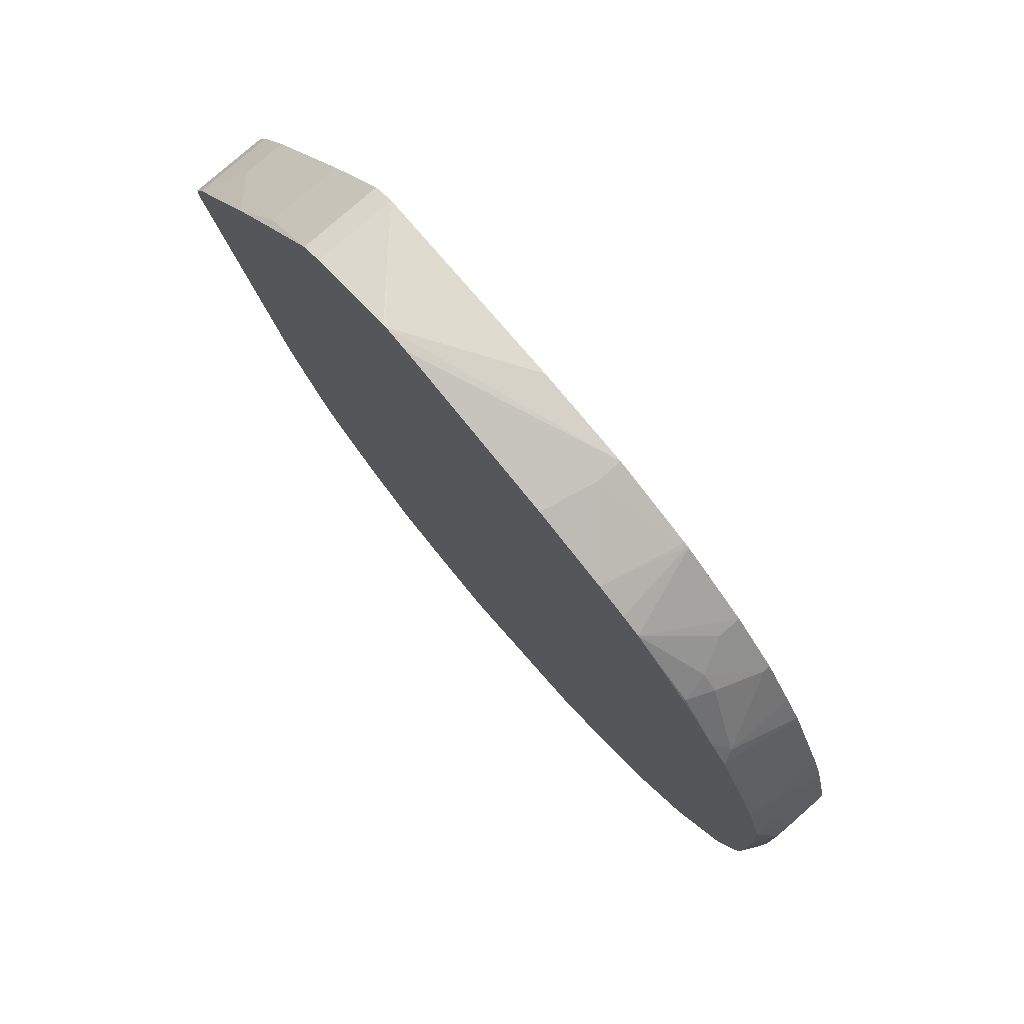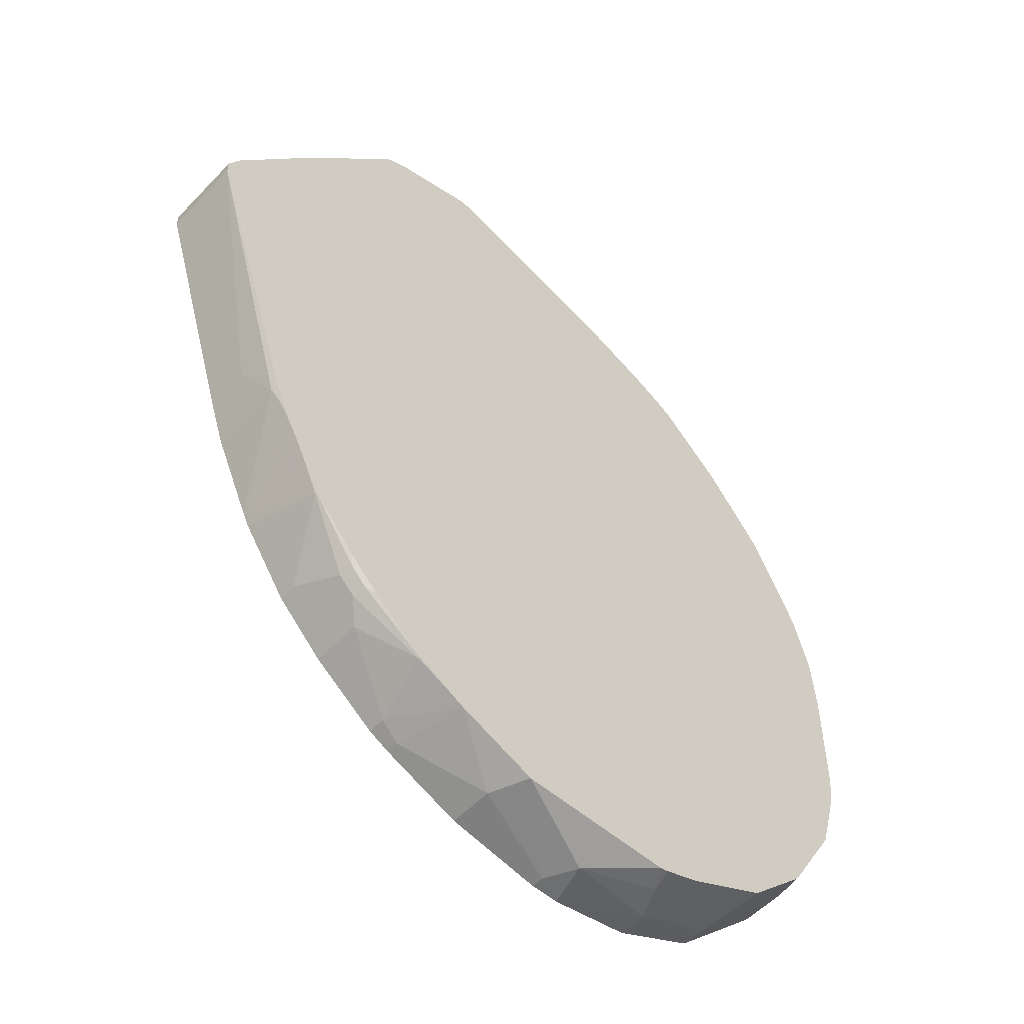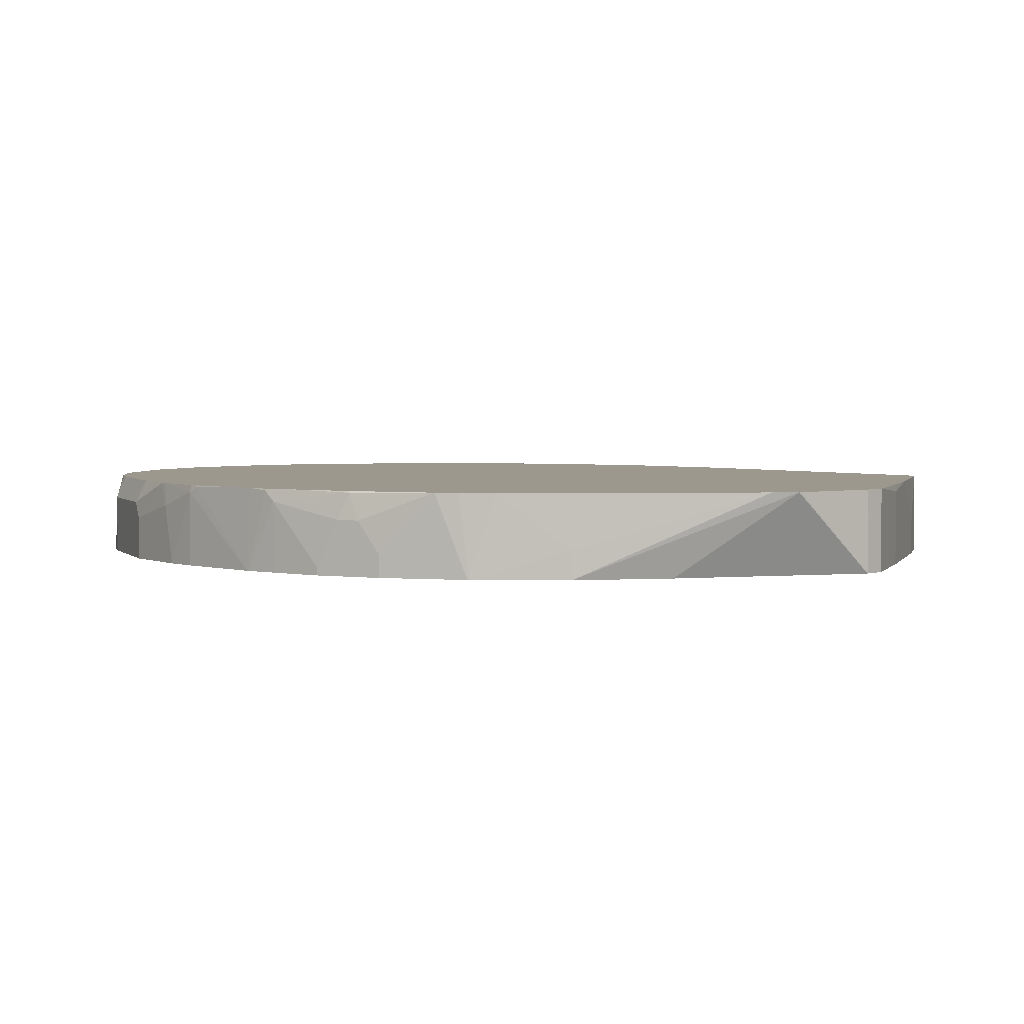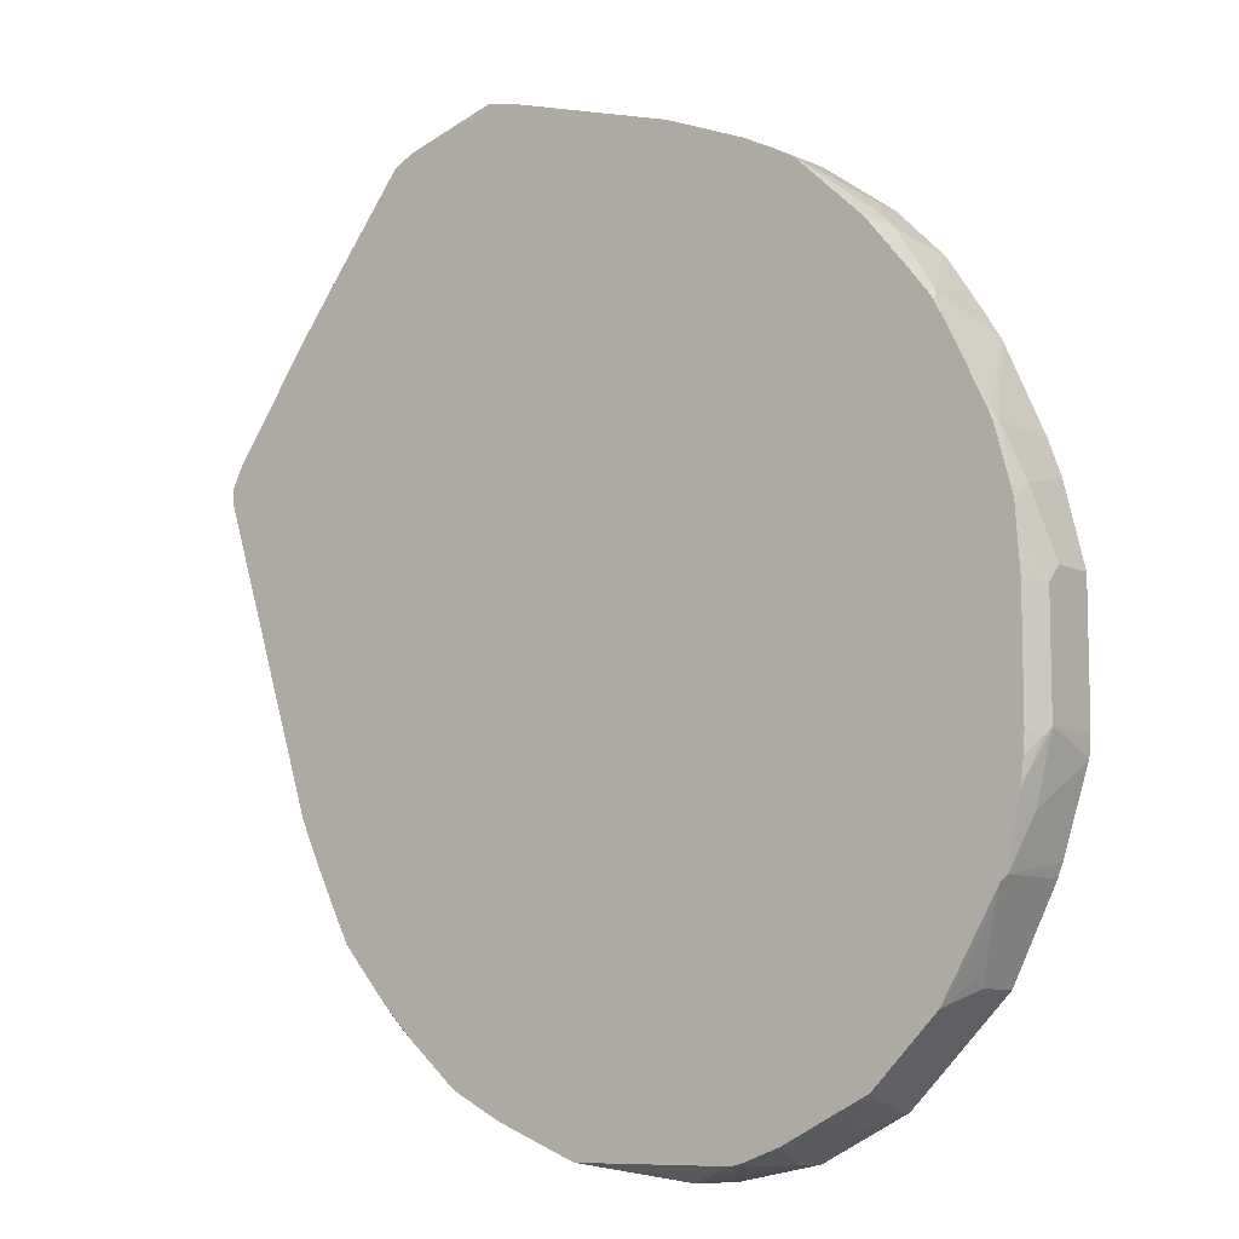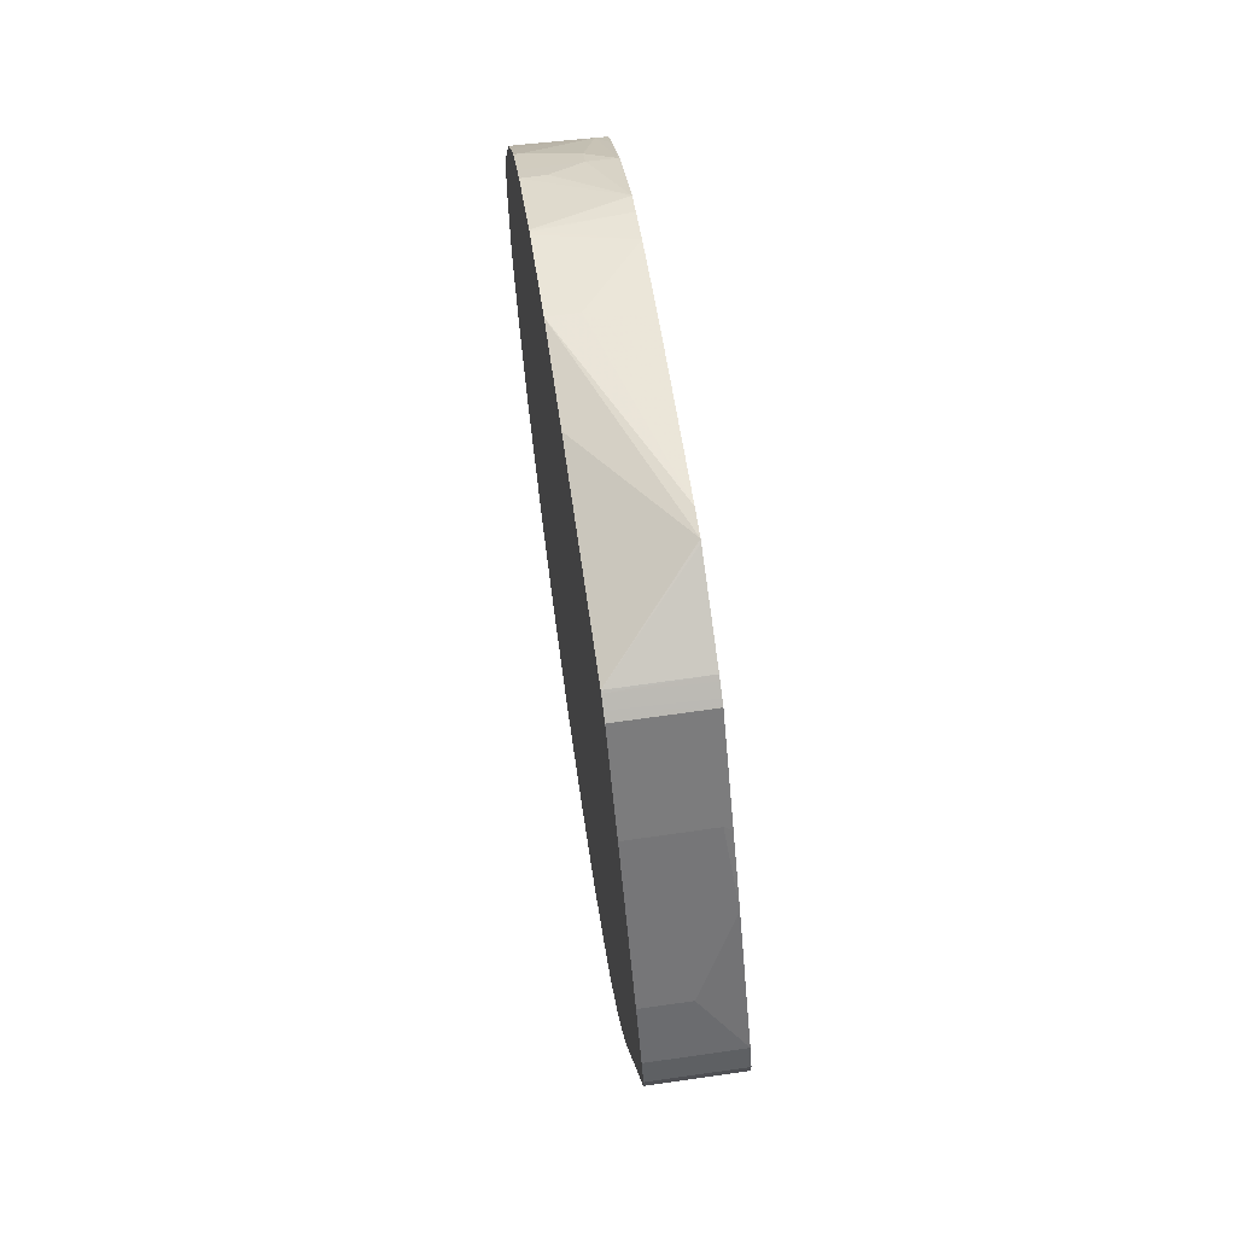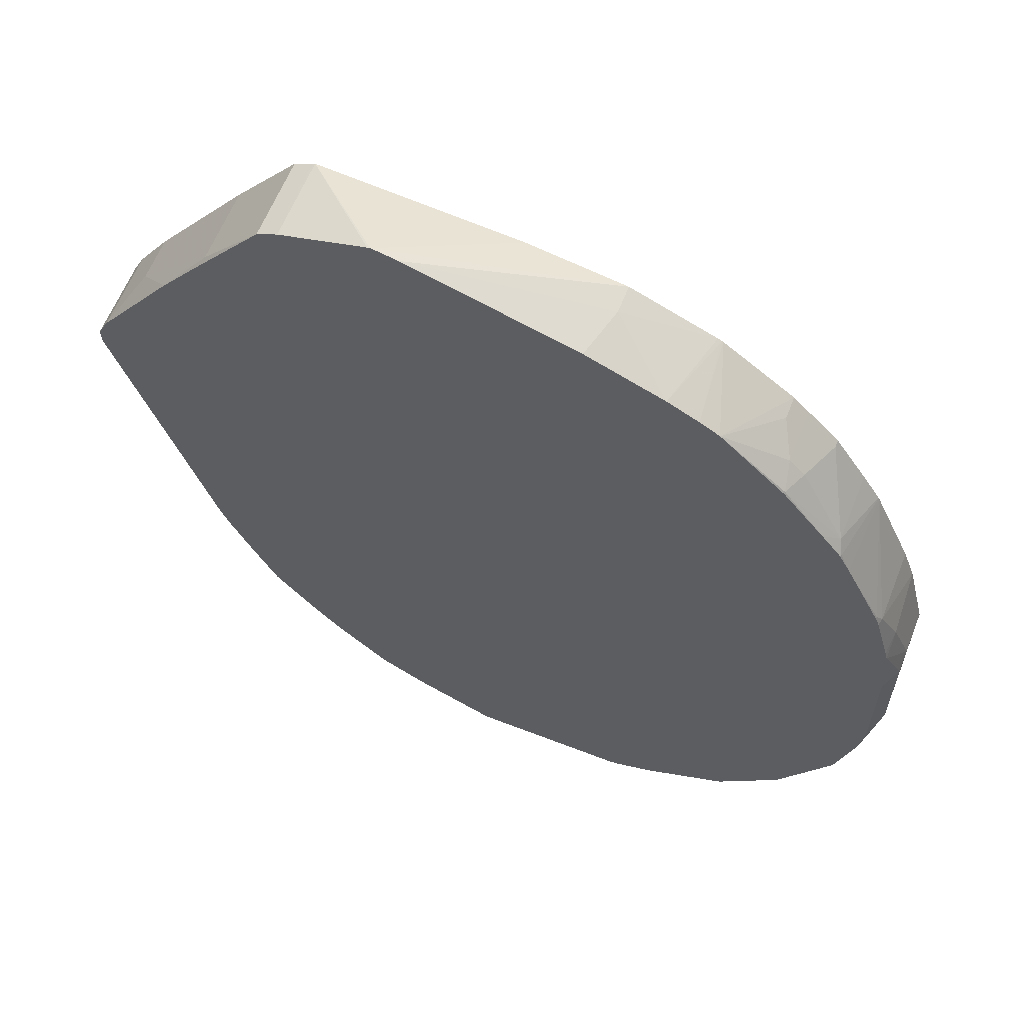
<metadata>
{"format":"obj","ext":"obj","renderer":"f3d","projection":"perspective","resolution":1024,"background":"white","views":[{"elev":77.9,"azim":-131.4,"up":"+Z"},{"elev":-54.5,"azim":137.5,"up":"+Z"},{"elev":3.2,"azim":-20.6,"up":"+Y"},{"elev":-8.8,"azim":-142.4,"up":"+Z"},{"elev":70.6,"azim":81.9,"up":"+Z"},{"elev":61.7,"azim":-158.4,"up":"+Z"}]}
</metadata>
<code>
v -0.529 -0.5247 -9.699e-05
v -0.529 -0.4702 -9.699e-05
v -0.529 -0.5247 -0.1567
v -0.505 -0.5247 0.09577
v -0.529 -0.4506 -0.01957
v -0.5093 -0.4506 0.07836
v -0.5093 -0.4224 0.05877
v -0.529 -0.4506 -0.1567
v -0.5273 -0.5247 -0.1763
v -0.4898 -0.5247 0.1371
v -0.4898 -0.431 0.1371
v -0.5148 -0.4224 -0.01957
v -0.5062 -0.4224 0.07126
v -0.5148 -0.4224 -0.1599
v -0.524 -0.4408 -0.1665
v -0.5093 -0.4224 -0.2154
v -0.5093 -0.4506 -0.235
v -0.5268 -0.5247 -0.1806
v -0.442 -0.5247 0.2425
v -0.4832 -0.4245 0.1502
v -0.4879 -0.4224 0.1371
v -0.5135 -0.4224 -0.185
v -0.4854 -0.4224 -0.3025
v -0.4898 -0.431 -0.2939
v -0.4955 -0.5247 -0.2785
v -0.4404 -0.5247 0.2457
v -0.4408 -0.5241 0.2449
v -0.4245 -0.4245 0.2677
v -0.4376 -0.4224 0.2416
v -0.4506 -0.4224 0.2155
v -0.4834 -0.4224 0.1483
v -0.4847 -0.4224 -0.304
v -0.4767 -0.431 -0.32
v -0.4898 -0.5247 -0.2939
v -0.4179 -0.5247 0.2807
v -0.4179 -0.4376 0.2807
v -0.4228 -0.4224 0.2691
v -0.4247 -0.4224 0.2659
v -0.4353 -0.4224 0.2459
v -0.458 -0.431 -0.3526
v -0.4653 -0.4408 -0.3428
v -0.4179 -0.4224 -0.4179
v -0.4376 -0.4702 -0.3983
v -0.4376 -0.5247 -0.3983
v -0.3787 -0.5247 0.3395
v -0.3787 -0.5159 0.3395
v -0.3592 -0.4572 0.3591
v -0.3461 -0.4245 0.3656
v -0.3983 -0.4224 0.3003
v -0.4384 -0.4506 -0.3918
v -0.4456 -0.4604 -0.382
v -0.3396 -0.4224 -0.4963
v -0.32 -0.5094 -0.5159
v -0.32 -0.5247 -0.5159
v -0.3396 -0.5247 0.3788
v -0.3396 -0.4572 0.3788
v -0.3442 -0.4224 0.3658
v -0.3463 -0.4224 0.3639
v -0.2642 -0.4224 0.4405
v -0.2815 -0.4224 -0.5254
v -0.2808 -0.4898 -0.5354
v -0.2155 -0.4898 -0.5681
v -0.278 -0.5247 -0.5369
v -0.3171 -0.5247 -0.5173
v -0.32 -0.5247 0.3984
v -0.32 -0.4963 0.3984
v -0.2307 -0.5247 0.4625
v -0.2394 -0.4224 0.455
v -0.2423 -0.4224 -0.5449
v -0.1958 -0.4506 -0.5681
v -0.09787 -0.4702 -0.5878
v -0.1132 -0.5247 -0.5878
v -0.2155 -0.5247 -0.5681
v -0.2257 -0.5247 -0.563
v -0.2351 -0.4224 -0.5485
v -0.2286 -0.5247 0.4637
v -0.2286 -0.5225 0.4637
v -0.2002 -0.4224 0.4745
v -0.1763 -0.4224 -0.5681
v -0.1886 -0.4224 -0.5654
v 0.01957 -0.4224 -0.5681
v -0.07829 -0.5094 -0.5878
v -0.07829 -0.5247 -0.5878
v -0.224 -0.5247 0.4658
v -0.1175 -0.4898 0.5094
v -0.1022 -0.4224 0.5137
v 0.03915 -0.4702 -0.5681
v 0.1175 -0.4224 -0.5289
v 0.03915 -0.5247 -0.5681
v -0.1175 -0.5247 0.5094
v 0.11 -0.4224 0.5757
v 0.1371 -0.5094 -0.5289
v 0.1394 -0.4224 -0.518
v 0.1632 -0.5029 -0.5159
v 0.1371 -0.5247 -0.5289
v 0.004246 -0.5247 0.5289
v 0.1426 -0.4224 0.5823
v 0.1414 -0.5247 -0.5268
v 0.1436 -0.4224 -0.5159
v 0.1828 -0.4245 -0.4963
v 0.1632 -0.5247 -0.5159
v 0.2416 -0.4637 -0.4571
v 0.2547 -0.5247 0.5485
v 0.1461 -0.4224 0.5815
v 0.1824 -0.4224 -0.4958
v 0.2579 -0.4278 -0.4343
v 0.2612 -0.4441 -0.4375
v 0.2416 -0.5247 -0.4571
v 0.2576 -0.5247 0.5472
v 0.2547 -0.4224 0.5485
v 0.2471 -0.4224 -0.4397
v 0.2808 -0.4441 -0.4179
v 0.2749 -0.4224 -0.412
v 0.2775 -0.4278 -0.4146
v 0.3003 -0.5247 -0.3983
v 0.2605 -0.4224 0.5457
v 0.2706 -0.5247 0.5406
v 0.3003 -0.5029 -0.3983
v 0.3396 -0.4245 -0.3396
v 0.2829 -0.4224 -0.4038
v 0.3392 -0.4224 -0.3391
v 0.3548 -0.5247 -0.3177
v 0.2735 -0.4224 0.5391
v 0.2808 -0.5247 0.5355
v 0.2808 -0.4224 0.5355
v 0.3592 -0.4224 -0.3004
v 0.3624 -0.5192 -0.3036
v 0.3569 -0.5247 -0.3146
v 0.3592 -0.5247 0.4375
v 0.3592 -0.431 0.4375
v 0.3621 -0.4224 0.4317
v 0.3722 -0.4224 -0.2743
v 0.3777 -0.4224 -0.2633
v 0.3983 -0.4245 -0.222
v 0.4114 -0.431 -0.1958
v 0.3652 -0.5247 -0.2981
v 0.4767 -0.5247 0.2807
v 0.4767 -0.4702 0.2807
v 0.4179 -0.4224 0.3591
v 0.3979 -0.4224 -0.2216
v 0.431 -0.4702 -0.1371
v 0.4114 -0.5247 -0.1958
v 0.4097 -0.4224 -0.1941
v 0.529 -0.4224 0.1763
v 0.5158 -0.5247 0.222
v 0.5158 -0.4224 0.222
v 0.431 -0.5247 -0.1371
v 0.529 -0.4224 0.1959
v 0.529 -0.5247 0.1763
v 0.5173 -0.5247 0.2191
v 0.5187 -0.4224 0.2163
v 0.529 -0.5247 0.1959
f 60 62 61
f 70 80 79
f 70 75 80
f 70 79 71
f 68 77 78
f 67 77 68
f 67 76 77
f 62 75 70
f 62 69 75
f 62 74 63
f 62 72 73
f 62 71 72
f 62 70 71
f 71 81 82
f 60 69 62
f 62 73 74
f 81 87 82
f 71 83 72
f 88 93 94
f 87 95 89
f 59 67 68
f 87 92 95
f 87 88 92
f 85 91 86
f 85 90 91
f 71 82 83
f 84 90 85
f 82 87 89
f 81 88 87
f 78 85 86
f 78 84 85
f 77 84 78
f 76 84 77
f 71 79 81
f 82 89 83
f 59 65 67
f 43 54 44
f 56 66 59
f 42 43 50
f 42 52 43
f 41 51 43
f 41 50 51
f 40 50 41
f 40 42 50
f 36 49 37
f 36 48 49
f 36 47 48
f 36 46 47
f 35 46 36
f 35 45 46
f 33 41 43
f 88 94 92
f 32 42 40
f 43 51 50
f 59 66 65
f 43 52 53
f 45 55 56
f 55 66 56
f 55 65 66
f 53 64 54
f 53 63 64
f 53 62 63
f 53 61 62
f 52 61 53
f 52 60 61
f 48 59 57
f 48 56 59
f 48 58 49
f 48 57 58
f 47 56 48
f 46 56 47
f 45 56 46
f 43 53 54
f 90 96 97
f 119 127 128
f 92 94 98
f 133 140 134
f 130 139 131
f 130 138 139
f 129 138 130
f 129 137 138
f 127 136 128
f 127 135 136
f 127 134 135
f 127 133 134
f 127 132 133
f 126 132 127
f 125 130 131
f 124 130 125
f 124 129 130
f 119 128 122
f 134 140 135
f 119 126 127
f 135 141 147
f 135 142 136
f 32 41 33
f 150 152 151
f 148 151 152
f 145 151 146
f 145 150 151
f 144 152 149
f 144 148 152
f 141 149 147
f 141 144 149
f 138 146 139
f 137 146 138
f 137 145 146
f 135 144 141
f 135 143 144
f 135 140 143
f 135 147 142
f 90 97 91
f 119 121 126
f 117 125 123
f 102 112 118
f 102 107 112
f 100 107 102
f 100 106 107
f 100 105 106
f 99 105 100
f 97 103 104
f 96 103 97
f 94 108 101
f 94 102 108
f 94 100 102
f 94 101 98
f 93 100 94
f 93 99 100
f 92 98 95
f 102 118 115
f 118 119 122
f 102 115 108
f 103 110 104
f 117 124 125
f 115 118 122
f 114 121 119
f 114 120 121
f 113 120 114
f 112 119 118
f 112 114 119
f 109 123 116
f 109 117 123
f 109 116 110
f 106 114 112
f 106 113 114
f 106 111 113
f 106 112 107
f 105 111 106
f 103 109 110
f 32 40 41
f 7 140 133
f 28 38 39
f 2 7 5
f 2 6 7
f 2 4 6
f 1 4 2
f 1 10 4
f 1 19 10
f 1 26 19
f 1 35 26
f 1 45 35
f 1 55 45
f 1 65 55
f 1 67 65
f 1 76 67
f 1 84 76
f 1 90 84
f 3 8 9
f 1 96 90
f 4 10 11
f 5 7 12
f 7 57 59
f 7 58 57
f 7 49 58
f 7 37 49
f 7 38 37
f 7 39 38
f 7 29 39
f 7 30 29
f 7 31 30
f 7 21 31
f 7 13 21
f 6 11 13
f 6 13 7
f 5 14 8
f 5 12 14
f 4 11 6
f 7 59 68
f 1 103 96
f 1 117 109
f 1 73 72
f 1 74 73
f 1 63 74
f 1 64 63
f 1 54 64
f 1 44 54
f 1 34 44
f 1 25 34
f 1 18 25
f 1 9 18
f 1 3 9
f 1 8 3
f 1 5 8
f 1 2 5
f 28 39 29
f 1 72 83
f 1 109 103
f 1 83 89
f 1 95 98
f 1 124 117
f 1 129 124
f 1 137 129
f 1 145 137
f 1 150 145
f 1 152 150
f 1 149 152
f 1 147 149
f 1 142 147
f 1 136 142
f 1 128 136
f 1 122 128
f 1 115 122
f 1 101 108
f 1 98 101
f 1 89 95
f 7 68 78
f 1 108 115
f 7 86 91
f 17 24 25
f 16 24 17
f 16 23 24
f 15 22 16
f 14 22 15
f 11 21 13
f 11 20 21
f 11 19 20
f 10 19 11
f 8 18 9
f 8 17 18
f 8 16 17
f 8 15 16
f 8 14 15
f 7 14 12
f 17 25 18
f 7 22 14
f 19 26 27
f 19 28 29
f 28 37 38
f 7 78 86
f 28 36 37
f 26 28 27
f 26 36 28
f 26 35 36
f 24 34 25
f 24 44 34
f 24 43 44
f 24 33 43
f 24 32 33
f 23 32 24
f 20 31 21
f 19 30 20
f 19 29 30
f 19 27 28
f 7 16 22
f 20 30 31
f 7 32 23
f 7 133 132
f 7 143 140
f 7 144 143
f 7 148 144
f 7 151 148
f 7 146 151
f 7 139 146
f 7 125 131
f 7 123 125
f 7 116 123
f 7 110 116
f 7 104 110
f 7 23 16
f 7 91 97
f 7 97 104
f 7 132 126
f 7 126 121
f 7 131 139
f 7 120 113
f 7 52 42
f 7 121 120
f 7 42 32
f 7 69 60
f 7 75 69
f 7 80 75
f 7 60 52
f 7 81 79
f 7 79 80
f 7 93 88
f 7 99 93
f 7 105 99
f 7 111 105
f 7 113 111
f 7 88 81

</code>
